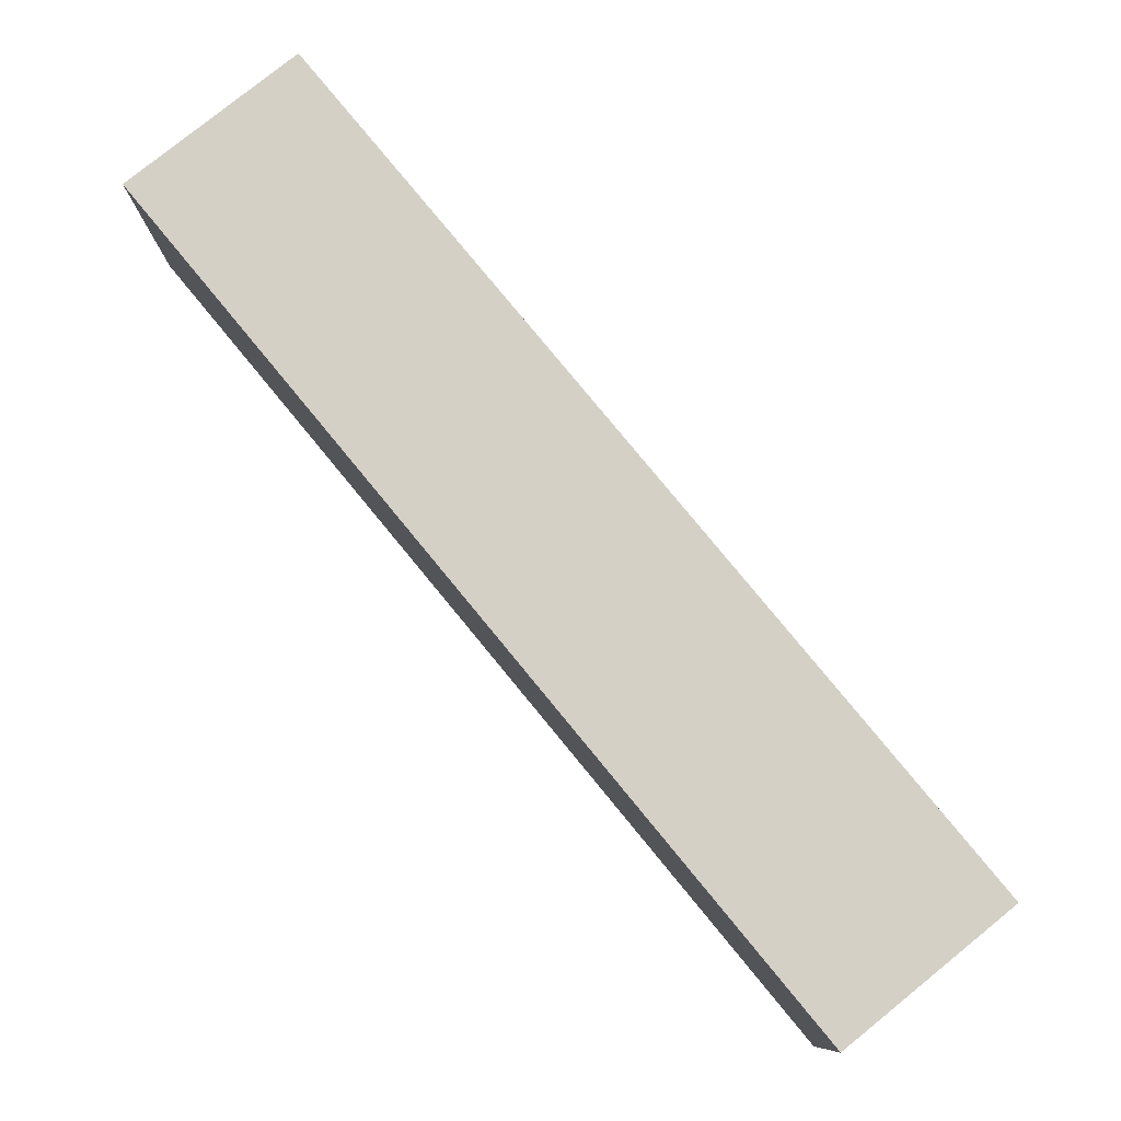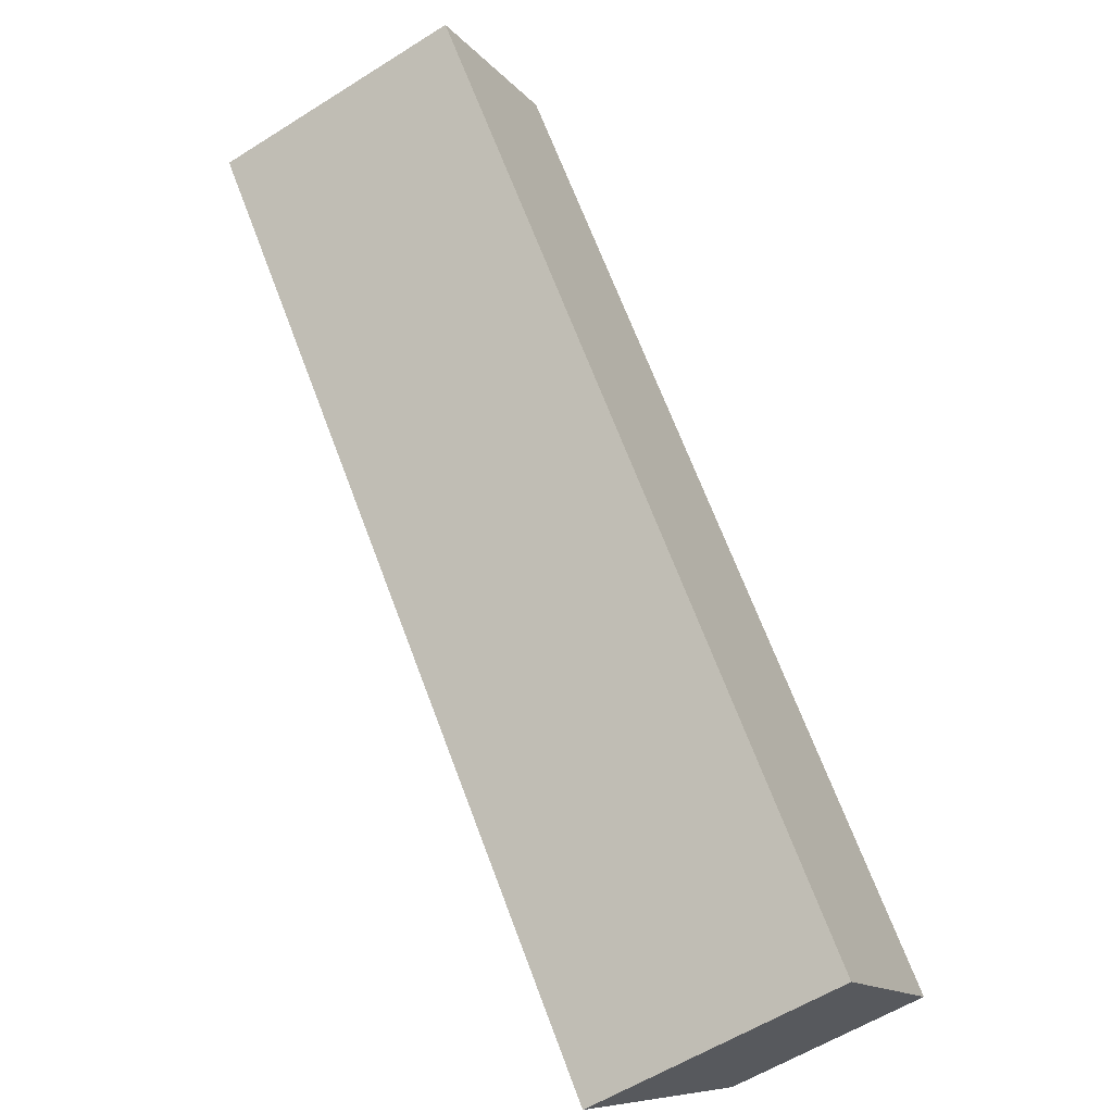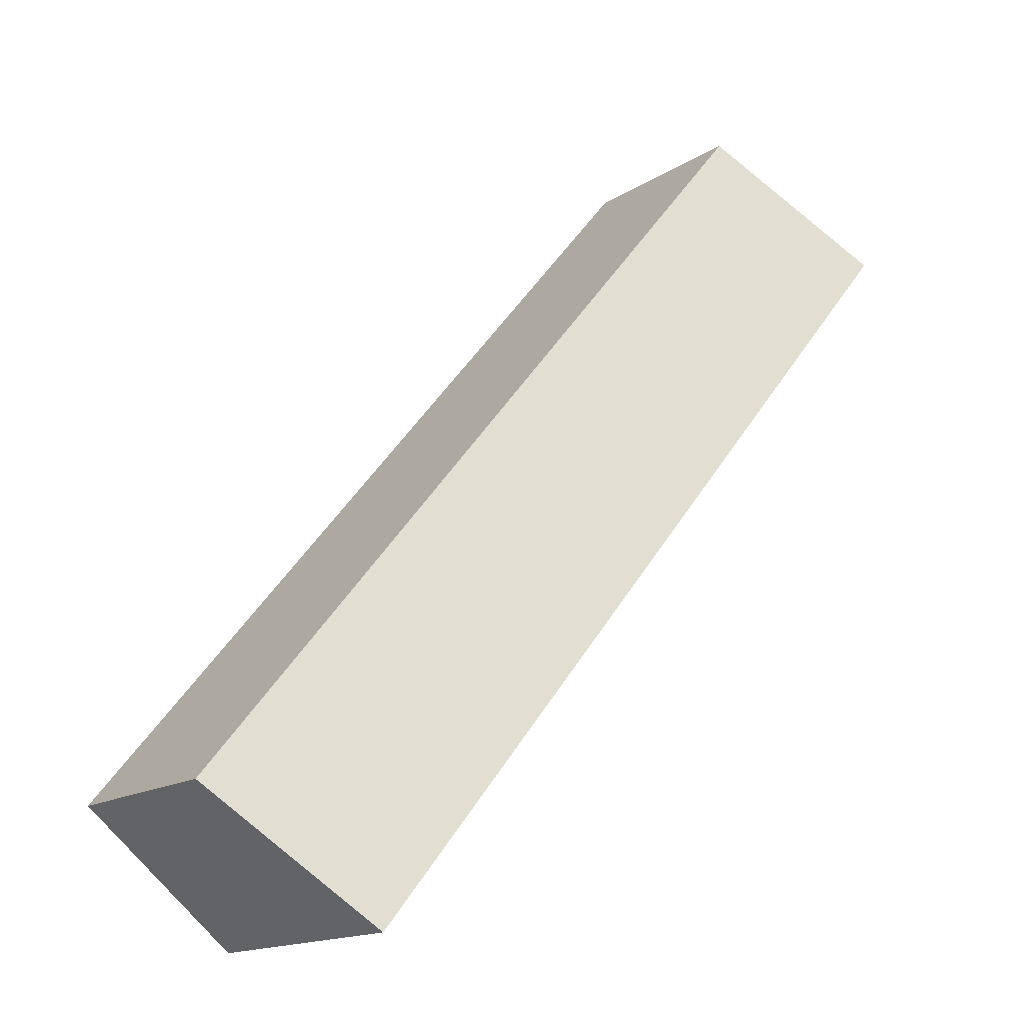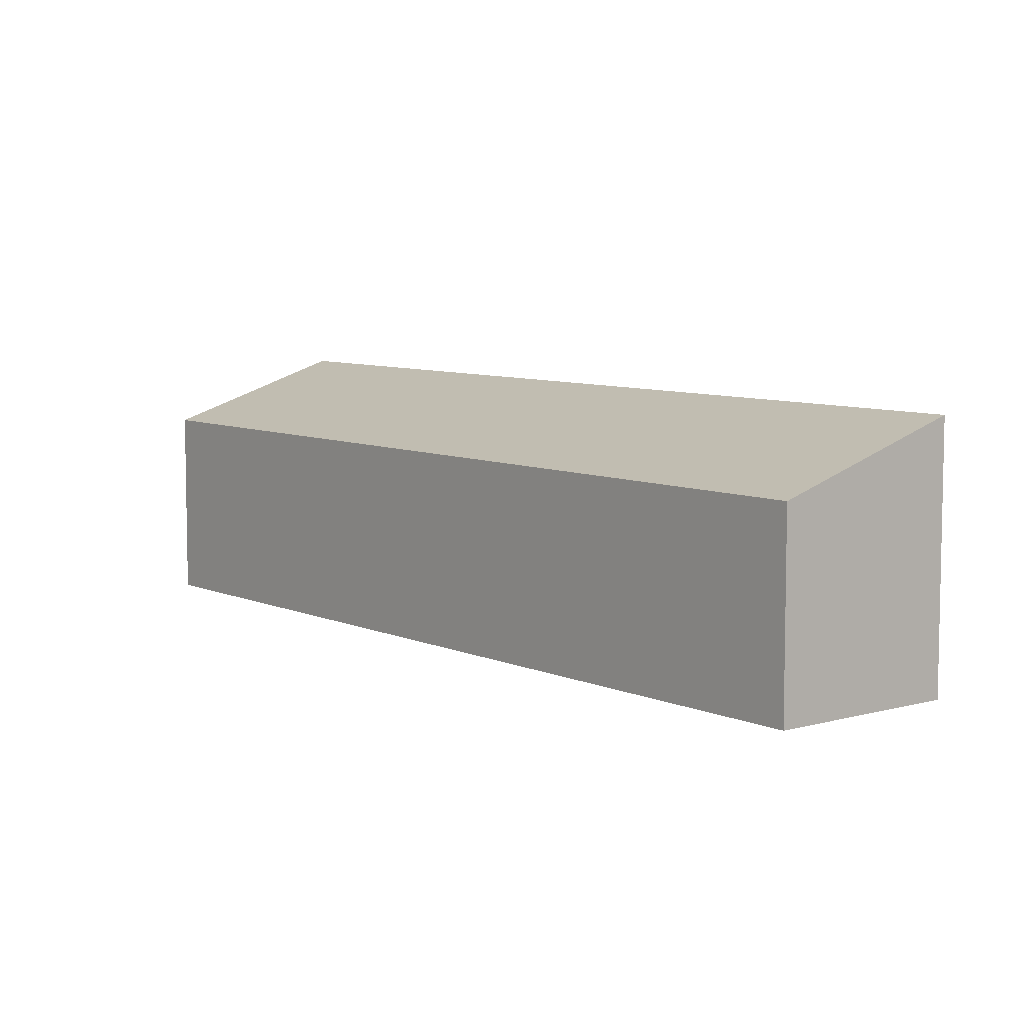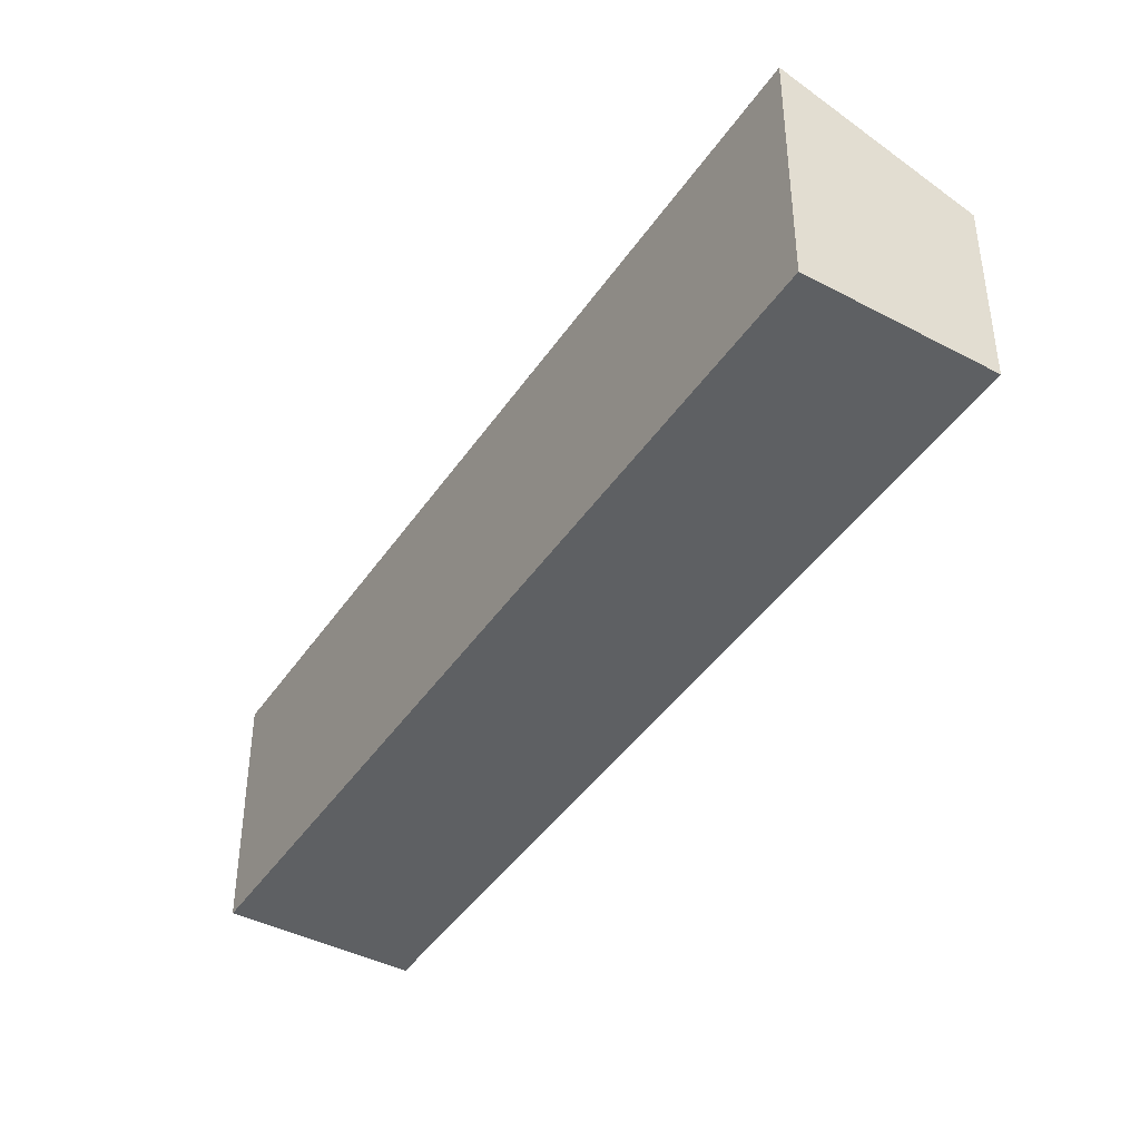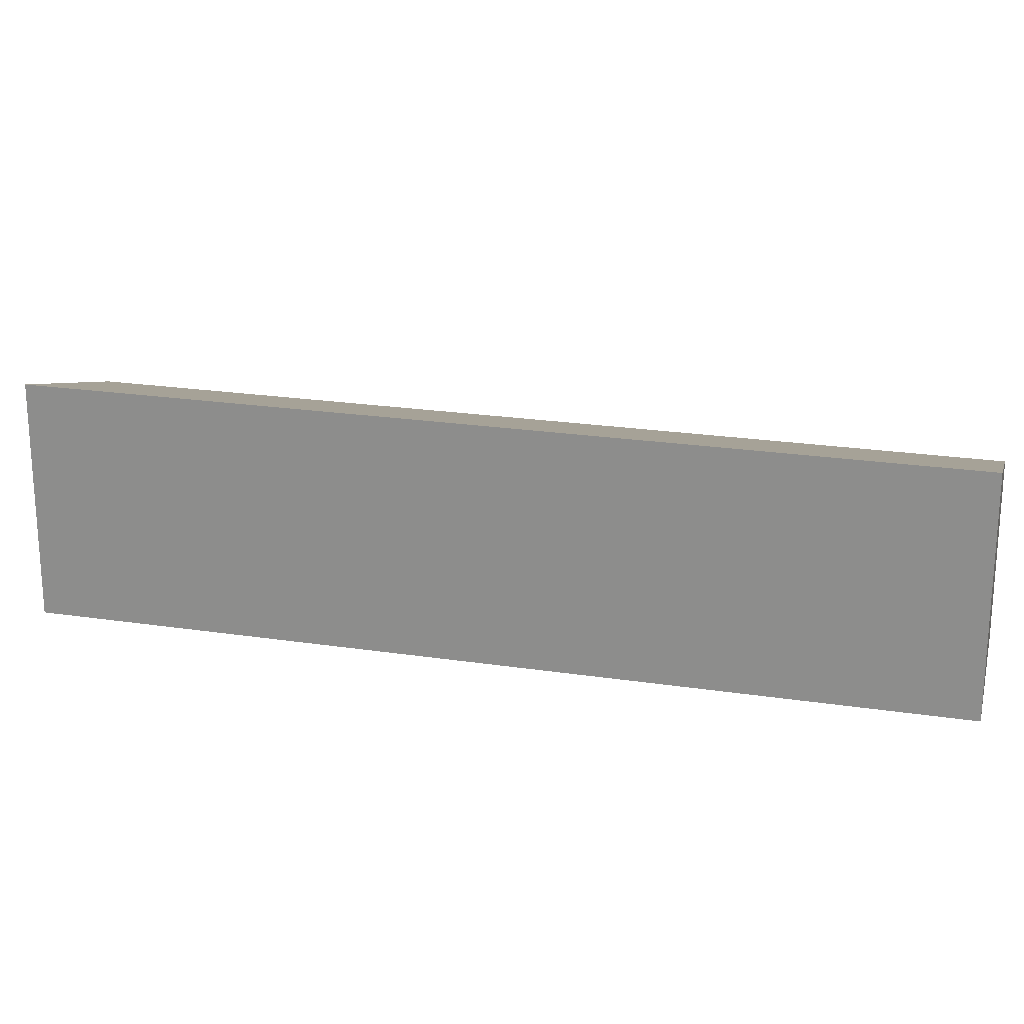
<metadata>
{"format":"obj","ext":"obj","renderer":"f3d","projection":"perspective","resolution":1024,"background":"white","views":[{"elev":-9.7,"azim":0.6,"up":"+Z"},{"elev":-58.0,"azim":-56.8,"up":"+Z"},{"elev":-15.7,"azim":142.6,"up":"+Z"},{"elev":7.4,"azim":101.9,"up":"+Y"},{"elev":-42.6,"azim":-70.7,"up":"+Y"},{"elev":22.1,"azim":-114.6,"up":"+Y"}]}
</metadata>
<code>
v  9.296 3.819 -11.3
v  2.301 2.906 1.812
v  11.57 2.905 -9.448
v  0 3.819 2.338e-16
v  9.296 6.919e-16 -11.3
v  11.57 5.785e-16 -9.448
v  0 0 0
v  2.301 -1.11e-16 1.812
g defaultobject
f 1 2 3
f 2 1 4
f 3 5 1
f 5 3 6
f 5 4 1
f 4 5 7
f 7 2 4
f 2 7 8
f 8 3 2
f 3 8 6
f 8 5 6
f 5 8 7

</code>
